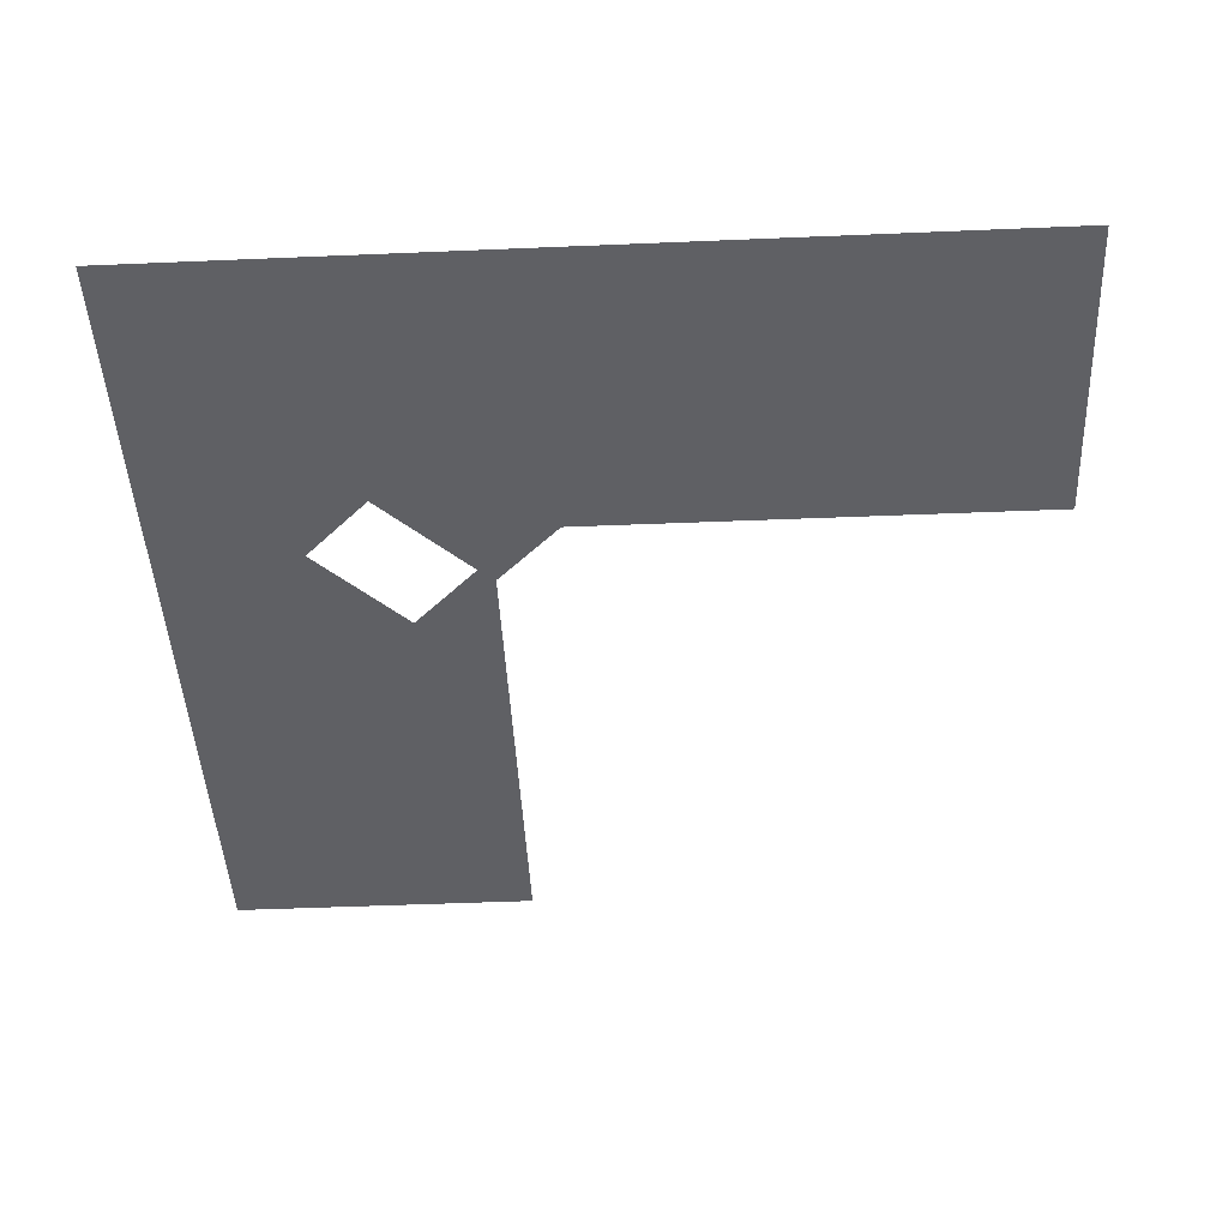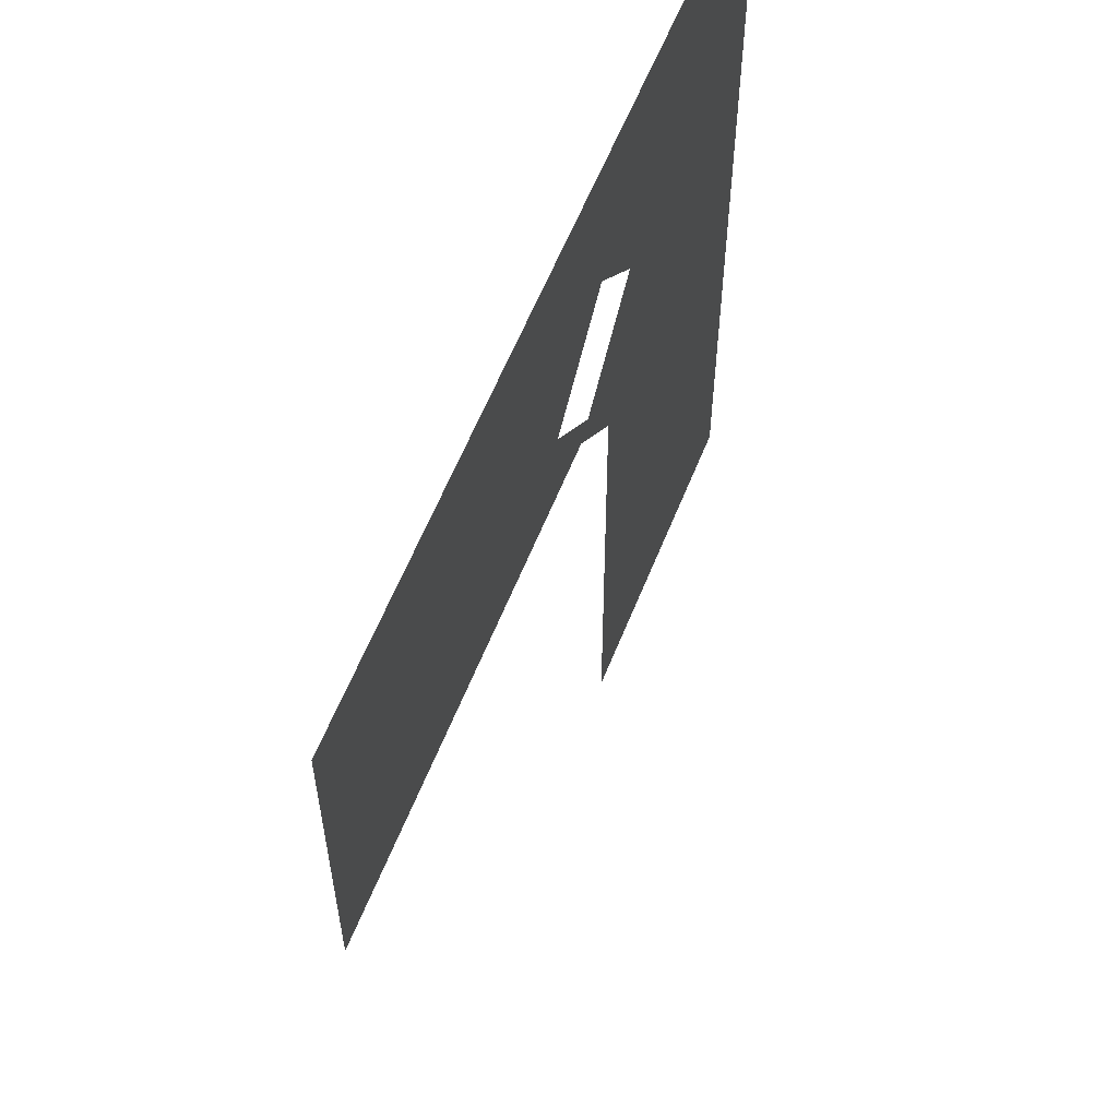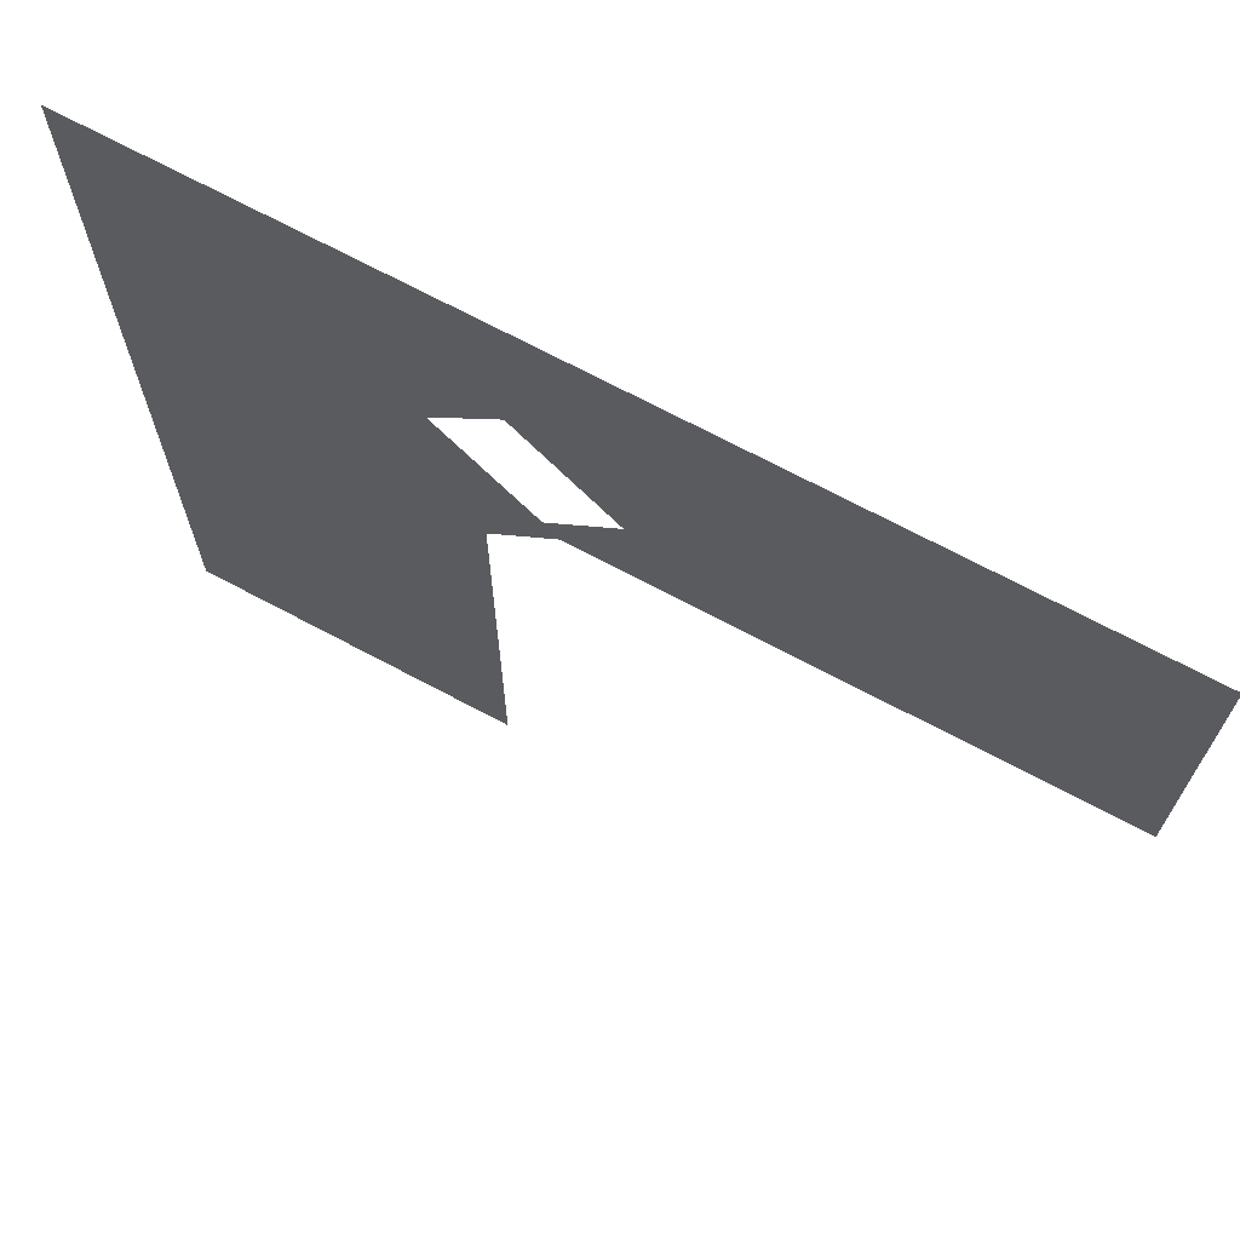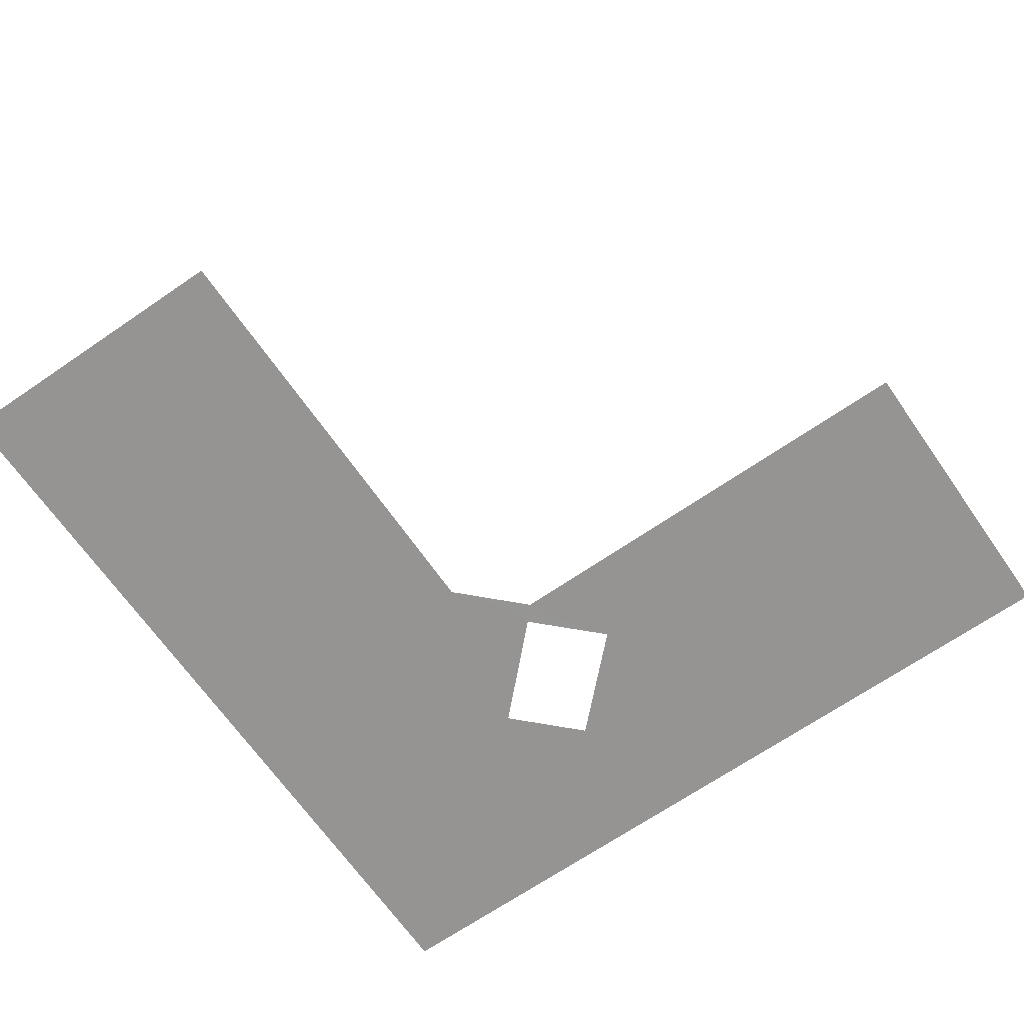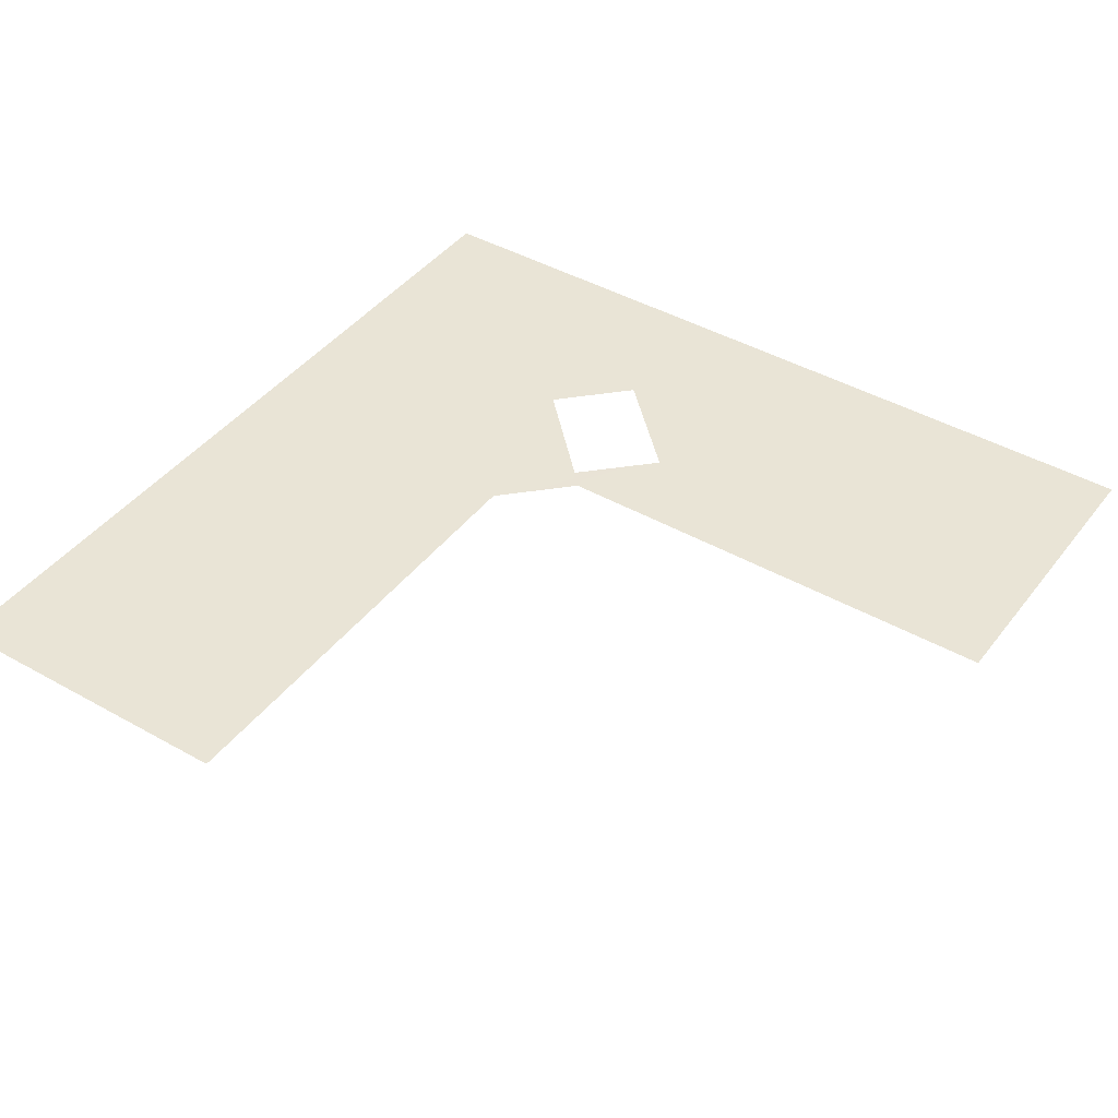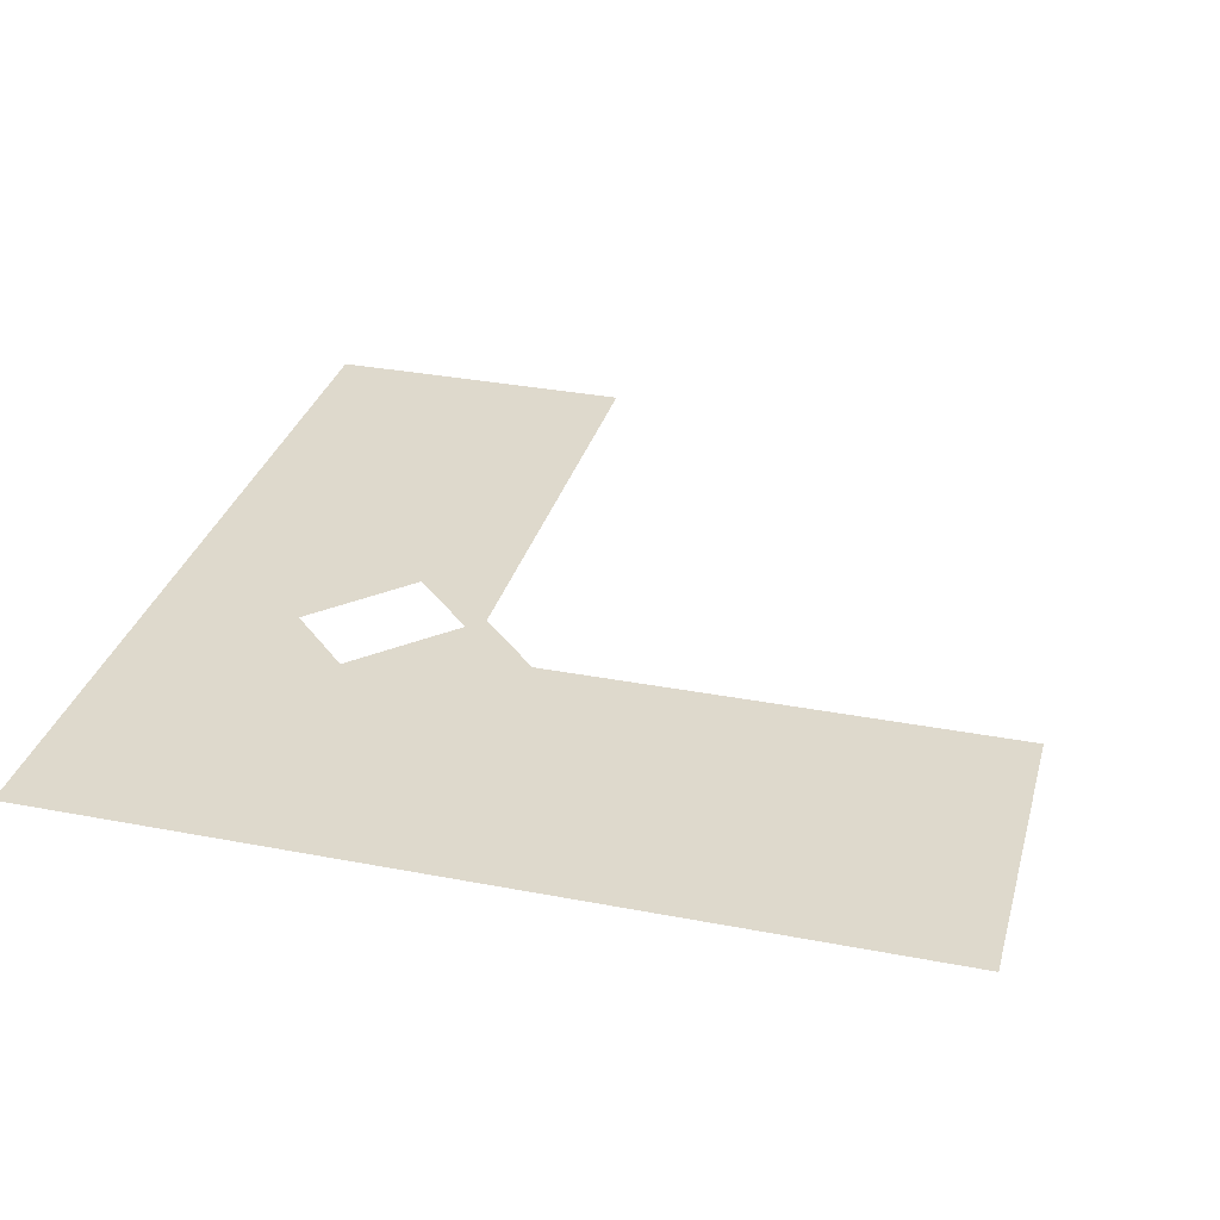
<metadata>
{"format":"obj","ext":"obj","renderer":"f3d","projection":"perspective","resolution":1024,"background":"white","views":[{"elev":-45.1,"azim":92.8,"up":"+Y"},{"elev":59.6,"azim":-68.4,"up":"+Z"},{"elev":70.0,"azim":-151.8,"up":"+Z"},{"elev":-67.1,"azim":-145.2,"up":"+Y"},{"elev":42.6,"azim":-145.7,"up":"+Y"},{"elev":32.1,"azim":105.1,"up":"+Y"}]}
</metadata>
<code>
g sd001
v 1701 0 21.98
v 1701 0 -2026
v 327.5 0 -2018
v 328.4 0.8722 19.44
v 118.4 0 363.9
v 328.4 0.8722 19.44
v 45.36 0.8722 302.6
v 108.7 0 373.5
v -309.1 0 538.6
v 45.36 0.8722 302.6
v -2039 0 304.8
v -182.8 0 662.8
v 1701 0 1692
v 1701 0 21.98
v -2041 0 1692
v 47.13 0 1692
v 47.13 0 1692
v 220.8 0 1060
v 46.11 0 887.8
v 45.53 0 436.2
v 46.11 0 887.8
v 505.9 0 771.9
v 550.8 0 726.7
v 864.3 0 1692
v 498.3 0 779.6
v 45.53 0 436.2
f 3 1 2
f 4 1 3
f 7 5 6
f 7 8 5
f 6 13 14
f 19 17 18
f 5 8 22
f 5 23 6
f 18 24 13
f 18 17 24
f 25 18 13
f 5 22 23
f 23 22 13
f 23 13 6
f 7 26 8
f 22 25 13
f 11 9 10
f 10 9 12
f 9 15 16
f 11 15 9
f 12 9 16
f 10 12 20
f 21 12 16

</code>
